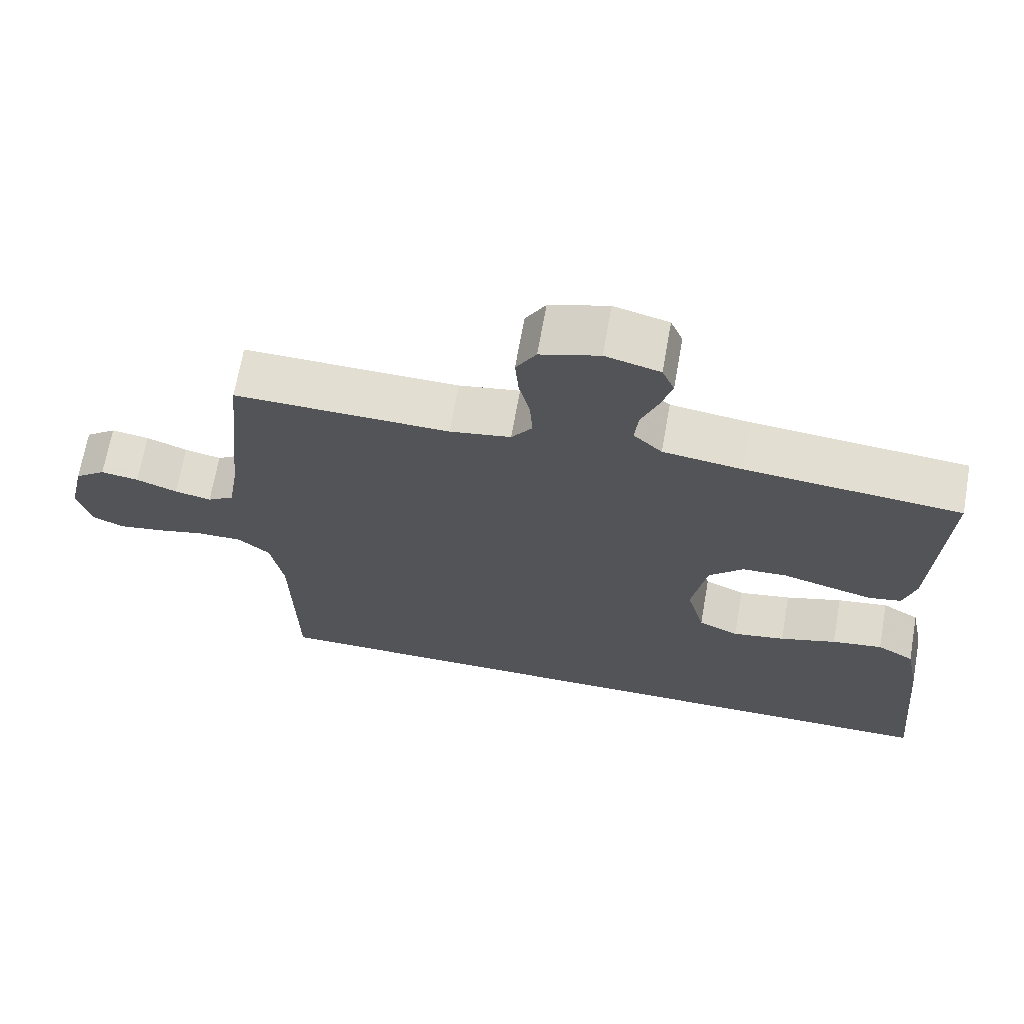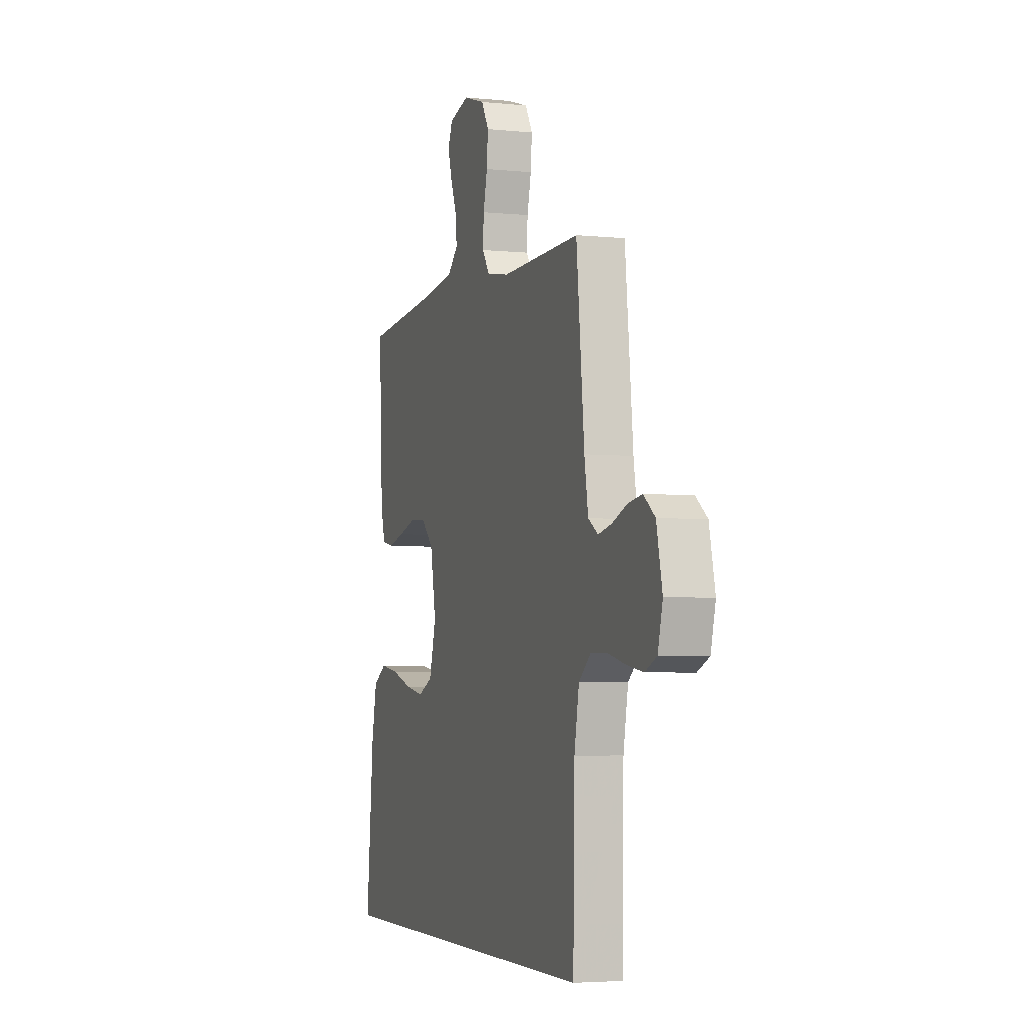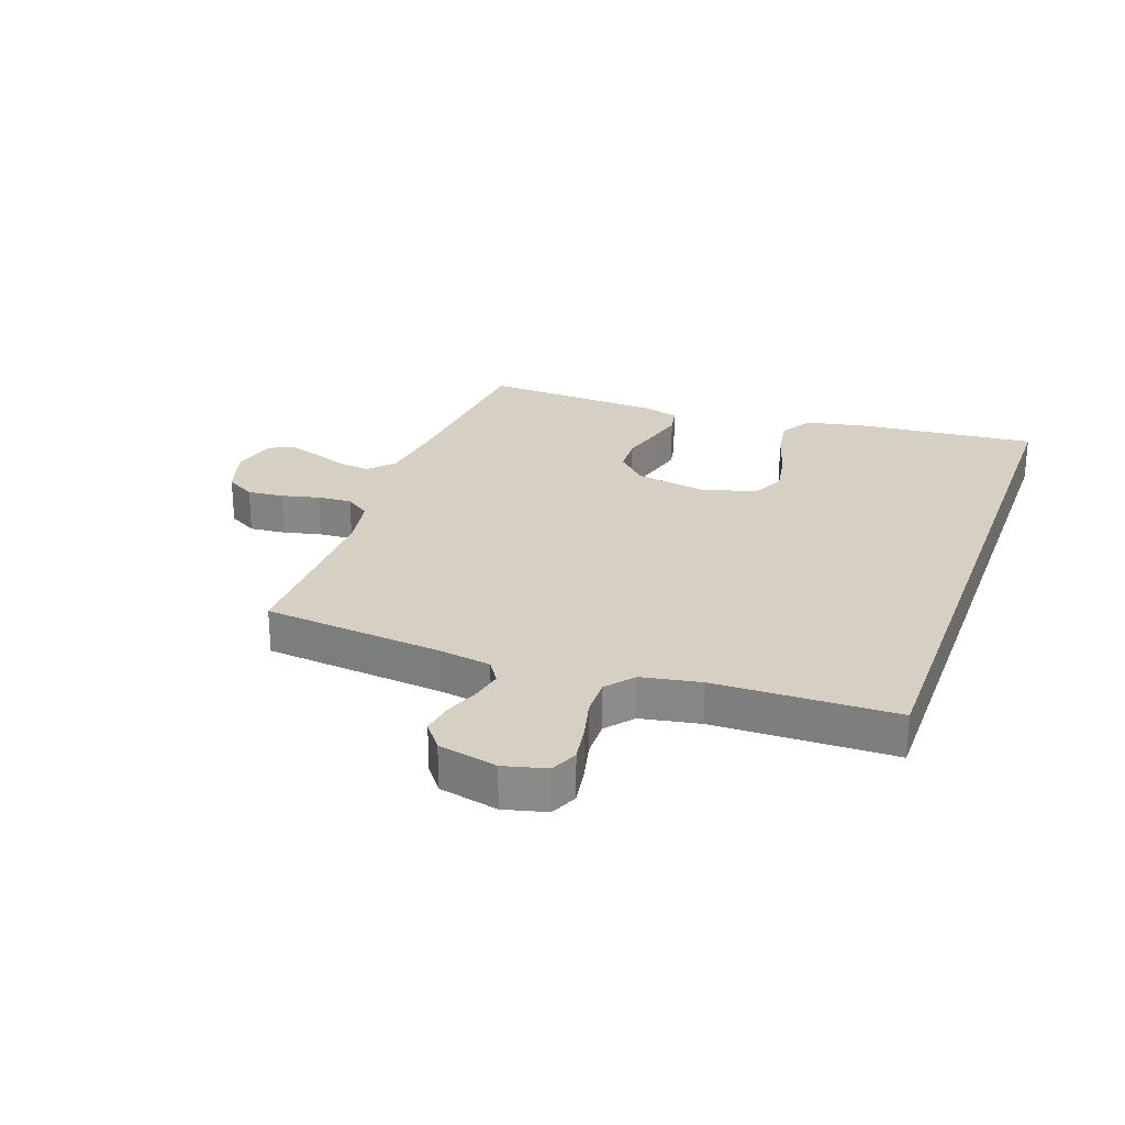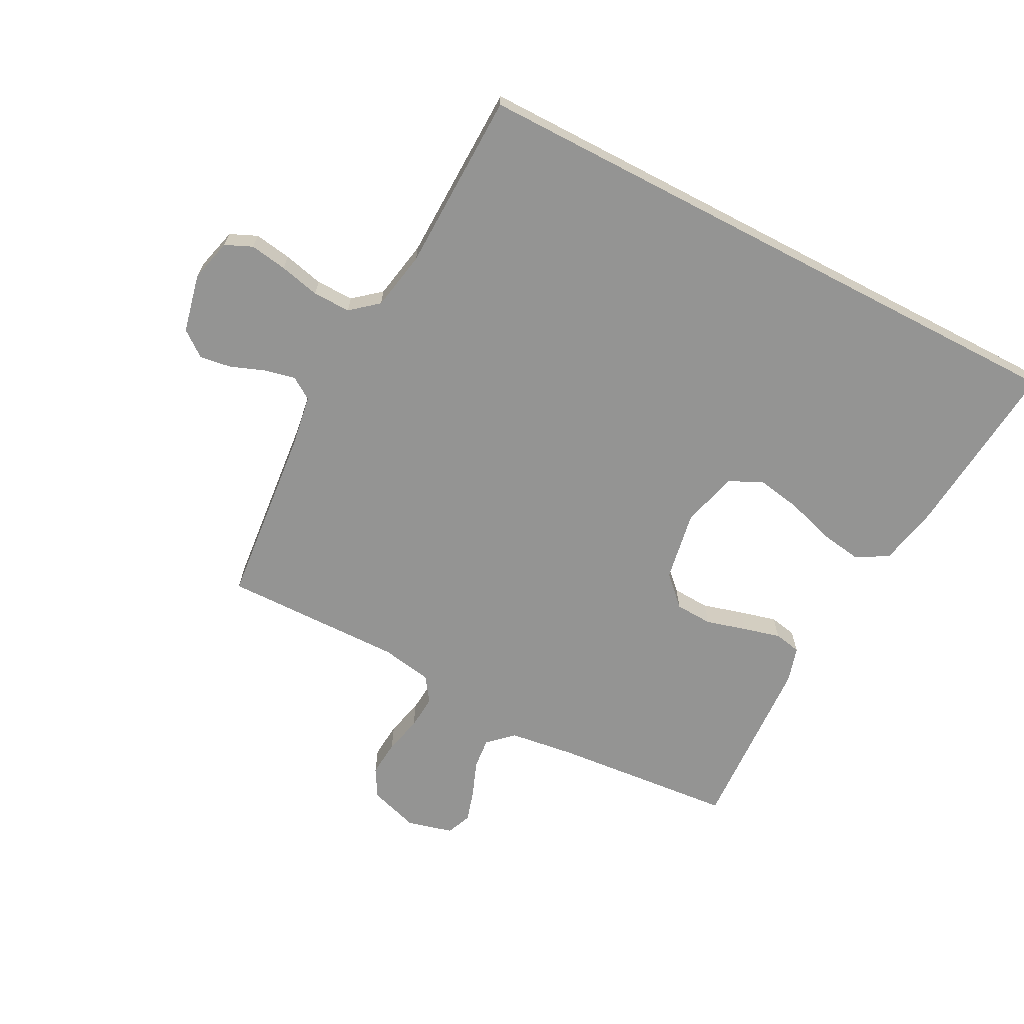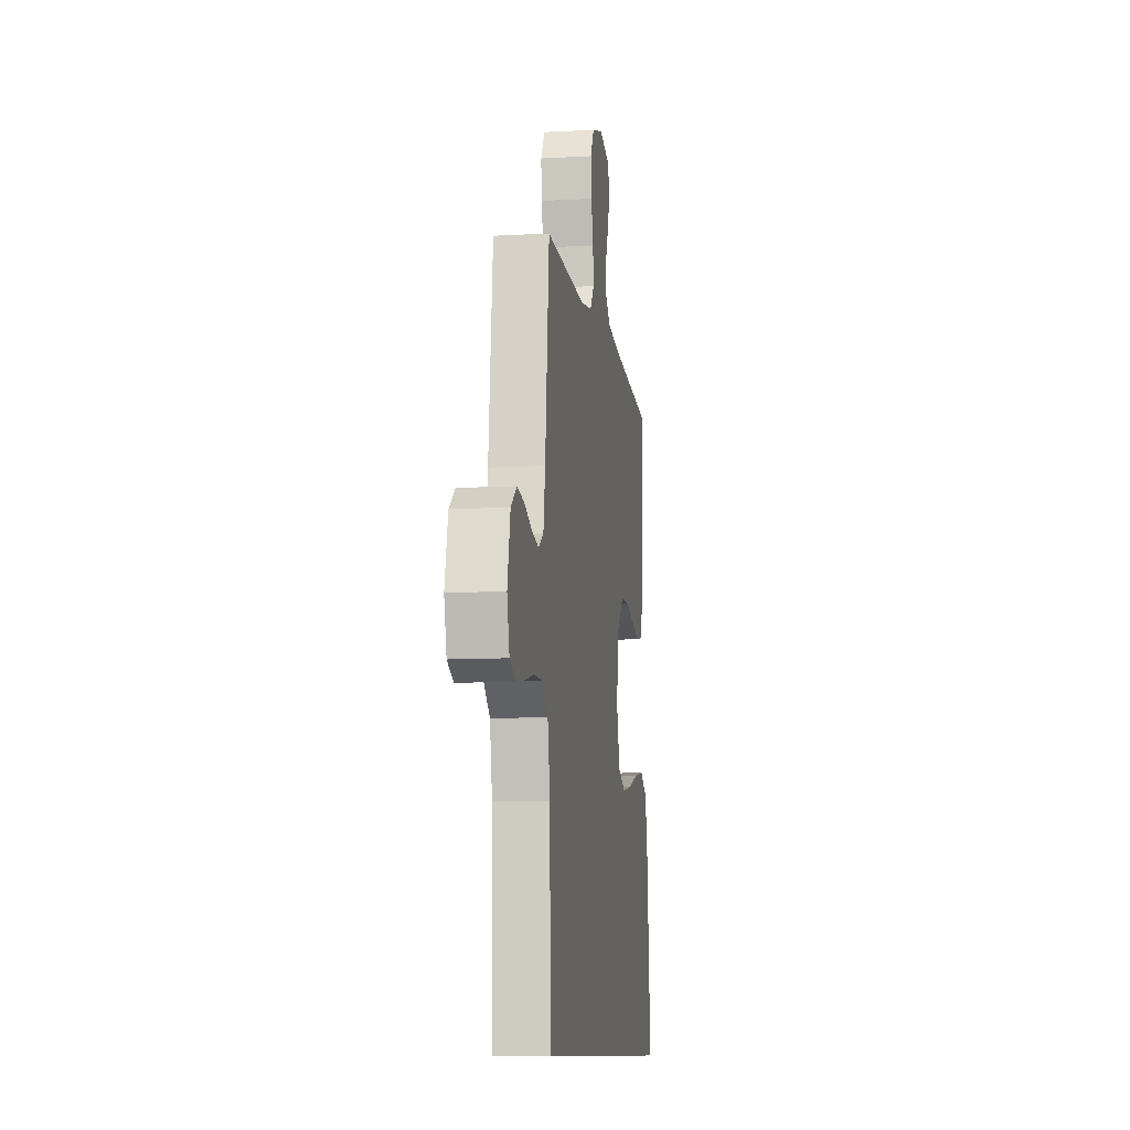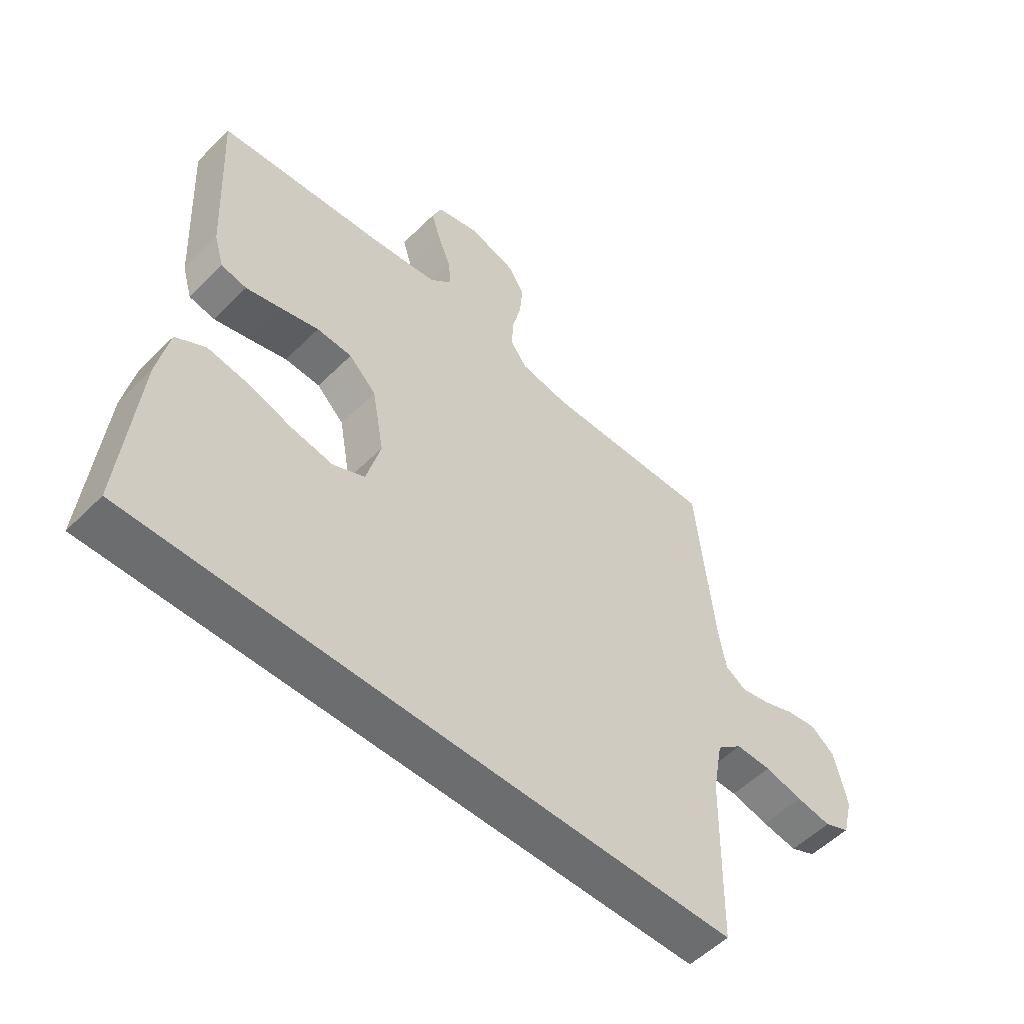
<metadata>
{"format":"obj","ext":"obj","renderer":"f3d","projection":"perspective","resolution":1024,"background":"white","views":[{"elev":68.0,"azim":-170.0,"up":"+Z"},{"elev":-4.2,"azim":71.6,"up":"+Z"},{"elev":26.2,"azim":109.7,"up":"+Y"},{"elev":-67.0,"azim":152.4,"up":"+Y"},{"elev":-10.2,"azim":98.2,"up":"+Z"},{"elev":-53.9,"azim":-43.6,"up":"+Z"}]}
</metadata>
<code>
v 0.483 0.07 -0.5
v -0.567 0.07 -0.5
v -0.539 0.07 -0.2
v -0.519 0.07 -0.101
v -0.467 0.07 -0.07
v -0.396 0.07 -0.081
v -0.317 0.07 -0.106
v -0.244 0.07 -0.119
v -0.188 0.07 -0.093
v -0.163 0.07 0
v -0.184 0.07 0.117
v -0.232 0.07 0.164
v -0.294 0.07 0.167
v -0.362 0.07 0.148
v -0.423 0.07 0.132
v -0.468 0.07 0.141
v -0.485 0.07 0.2
v -0.5 0.07 0.5
v -0.2 0.07 0.527
v -0.089 0.07 0.542
v -0.049 0.07 0.58
v -0.054 0.07 0.632
v -0.077 0.07 0.69
v -0.093 0.07 0.744
v -0.076 0.07 0.785
v 0 0.07 0.805
v 0.082 0.07 0.779
v 0.11 0.07 0.731
v 0.105 0.07 0.671
v 0.09 0.07 0.608
v 0.086 0.07 0.551
v 0.115 0.07 0.51
v 0.2 0.07 0.495
v 0.5 0.07 0.5
v 0.53 0.07 0.2
v 0.544 0.07 0.114
v 0.581 0.07 0.09
v 0.632 0.07 0.101
v 0.689 0.07 0.123
v 0.742 0.07 0.131
v 0.785 0.07 0.098
v 0.807 0.07 0
v 0.789 0.07 -0.071
v 0.744 0.07 -0.091
v 0.682 0.07 -0.081
v 0.615 0.07 -0.065
v 0.552 0.07 -0.064
v 0.507 0.07 -0.102
v 0.489 0.07 -0.2
v 0.483 0 -0.5
v -0.567 0 -0.5
v -0.539 0 -0.2
v -0.519 0 -0.101
v -0.467 0 -0.07
v -0.396 0 -0.081
v -0.317 0 -0.106
v -0.244 0 -0.119
v -0.188 0 -0.093
v -0.163 0 0
v -0.184 0 0.117
v -0.232 0 0.164
v -0.294 0 0.167
v -0.362 0 0.148
v -0.423 0 0.132
v -0.468 0 0.141
v -0.485 0 0.2
v -0.5 0 0.5
v -0.2 0 0.527
v -0.089 0 0.542
v -0.049 0 0.58
v -0.054 0 0.632
v -0.077 0 0.69
v -0.093 0 0.744
v -0.076 0 0.785
v 0 0 0.805
v 0.082 0 0.779
v 0.11 0 0.731
v 0.105 0 0.671
v 0.09 0 0.608
v 0.086 0 0.551
v 0.115 0 0.51
v 0.2 0 0.495
v 0.5 0 0.5
v 0.53 0 0.2
v 0.544 0 0.114
v 0.581 0 0.09
v 0.632 0 0.101
v 0.689 0 0.123
v 0.742 0 0.131
v 0.785 0 0.098
v 0.807 0 0
v 0.789 0 -0.071
v 0.744 0 -0.091
v 0.682 0 -0.081
v 0.615 0 -0.065
v 0.552 0 -0.064
v 0.507 0 -0.102
v 0.489 0 -0.2
f 44 45 46
f 43 44 46
f 42 43 46
f 41 42 46
f 40 41 46
f 39 40 46
f 38 39 46
f 37 38 46 47
f 36 37 47 48
f 33 34 35
f 36 48 49
f 35 36 49
f 33 35 49
f 32 33 49
f 28 29 30
f 27 28 30
f 26 27 30
f 25 26 30
f 24 25 30
f 23 24 30
f 22 23 30
f 21 22 30 31
f 32 49 1
f 31 32 1
f 21 31 1
f 20 21 1
f 17 18 19
f 16 17 19
f 15 16 19
f 14 15 19
f 13 14 19
f 5 6 7
f 4 5 7
f 3 4 7
f 2 3 7
f 1 2 7
f 1 7 8
f 12 13 19 20
f 11 12 20 1
f 10 11 1
f 9 10 1
f 1 8 9
f 95 94 93
f 95 93 92
f 95 92 91
f 95 91 90
f 95 90 89
f 95 89 88
f 95 88 87
f 96 95 87 86
f 97 96 86 85
f 84 83 82
f 98 97 85
f 98 85 84
f 98 84 82
f 98 82 81
f 79 78 77
f 79 77 76
f 79 76 75
f 79 75 74
f 79 74 73
f 79 73 72
f 79 72 71
f 80 79 71 70
f 50 98 81
f 50 81 80
f 50 80 70
f 50 70 69
f 68 67 66
f 68 66 65
f 68 65 64
f 68 64 63
f 68 63 62
f 56 55 54
f 56 54 53
f 56 53 52
f 56 52 51
f 56 51 50
f 57 56 50
f 69 68 62 61
f 50 69 61 60
f 50 60 59
f 50 59 58
f 58 57 50
f 1 50 51 2
f 2 51 52 3
f 3 52 53 4
f 4 53 54 5
f 5 54 55 6
f 6 55 56 7
f 7 56 57 8
f 8 57 58 9
f 9 58 59 10
f 10 59 60 11
f 11 60 61 12
f 12 61 62 13
f 13 62 63 14
f 14 63 64 15
f 15 64 65 16
f 16 65 66 17
f 17 66 67 18
f 18 67 68 19
f 19 68 69 20
f 20 69 70 21
f 21 70 71 22
f 22 71 72 23
f 23 72 73 24
f 24 73 74 25
f 25 74 75 26
f 26 75 76 27
f 27 76 77 28
f 28 77 78 29
f 29 78 79 30
f 30 79 80 31
f 31 80 81 32
f 32 81 82 33
f 33 82 83 34
f 34 83 84 35
f 35 84 85 36
f 36 85 86 37
f 37 86 87 38
f 38 87 88 39
f 39 88 89 40
f 40 89 90 41
f 41 90 91 42
f 42 91 92 43
f 43 92 93 44
f 44 93 94 45
f 45 94 95 46
f 46 95 96 47
f 47 96 97 48
f 48 97 98 49
f 49 98 50 1

</code>
